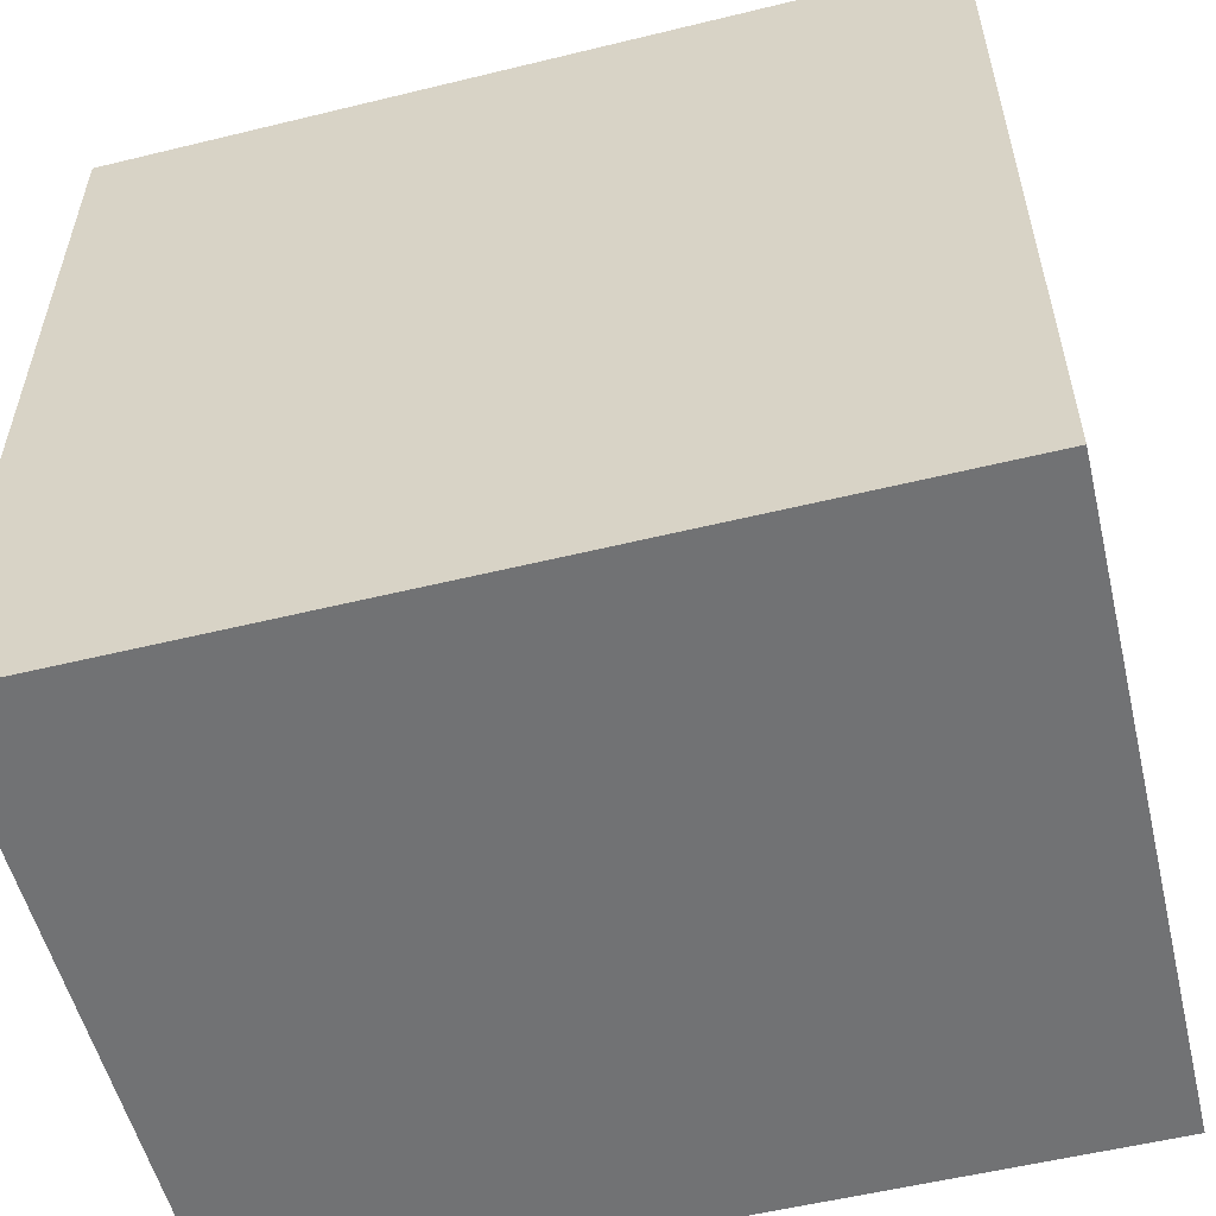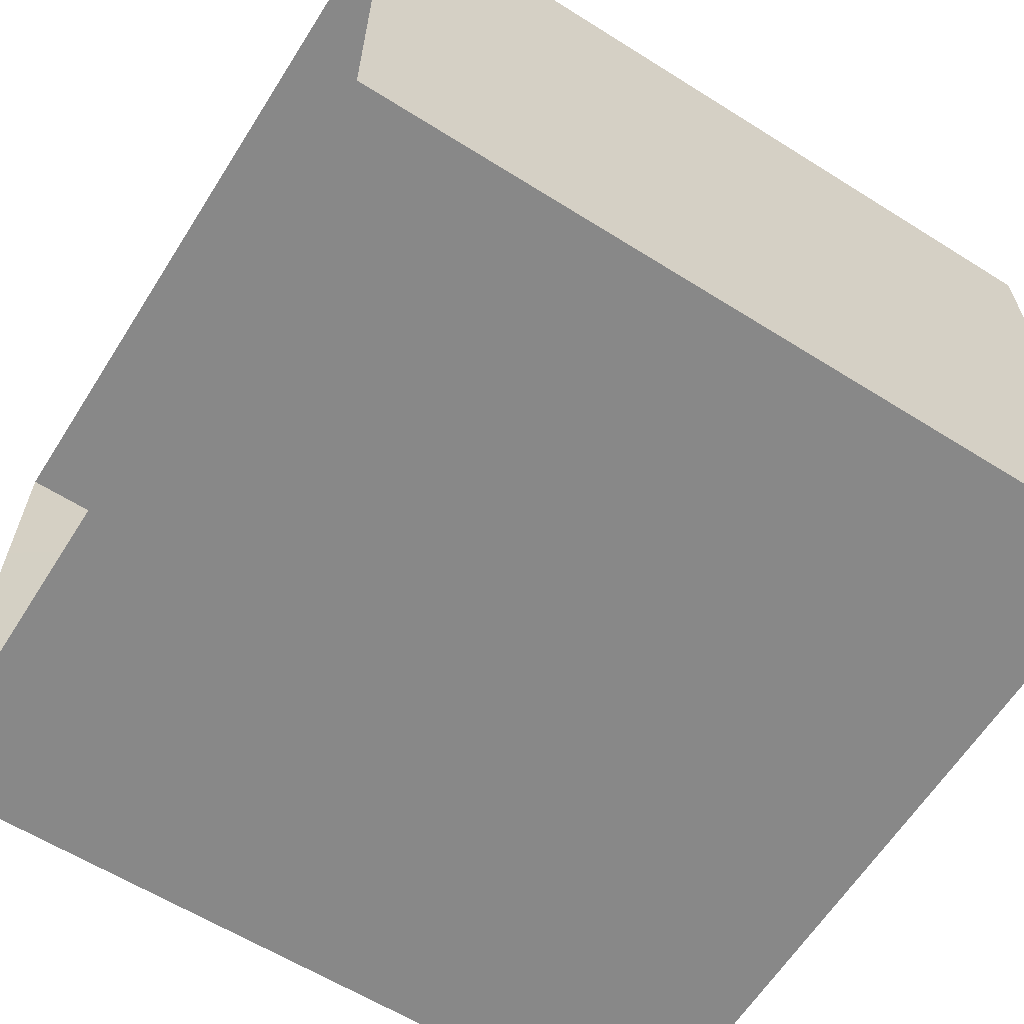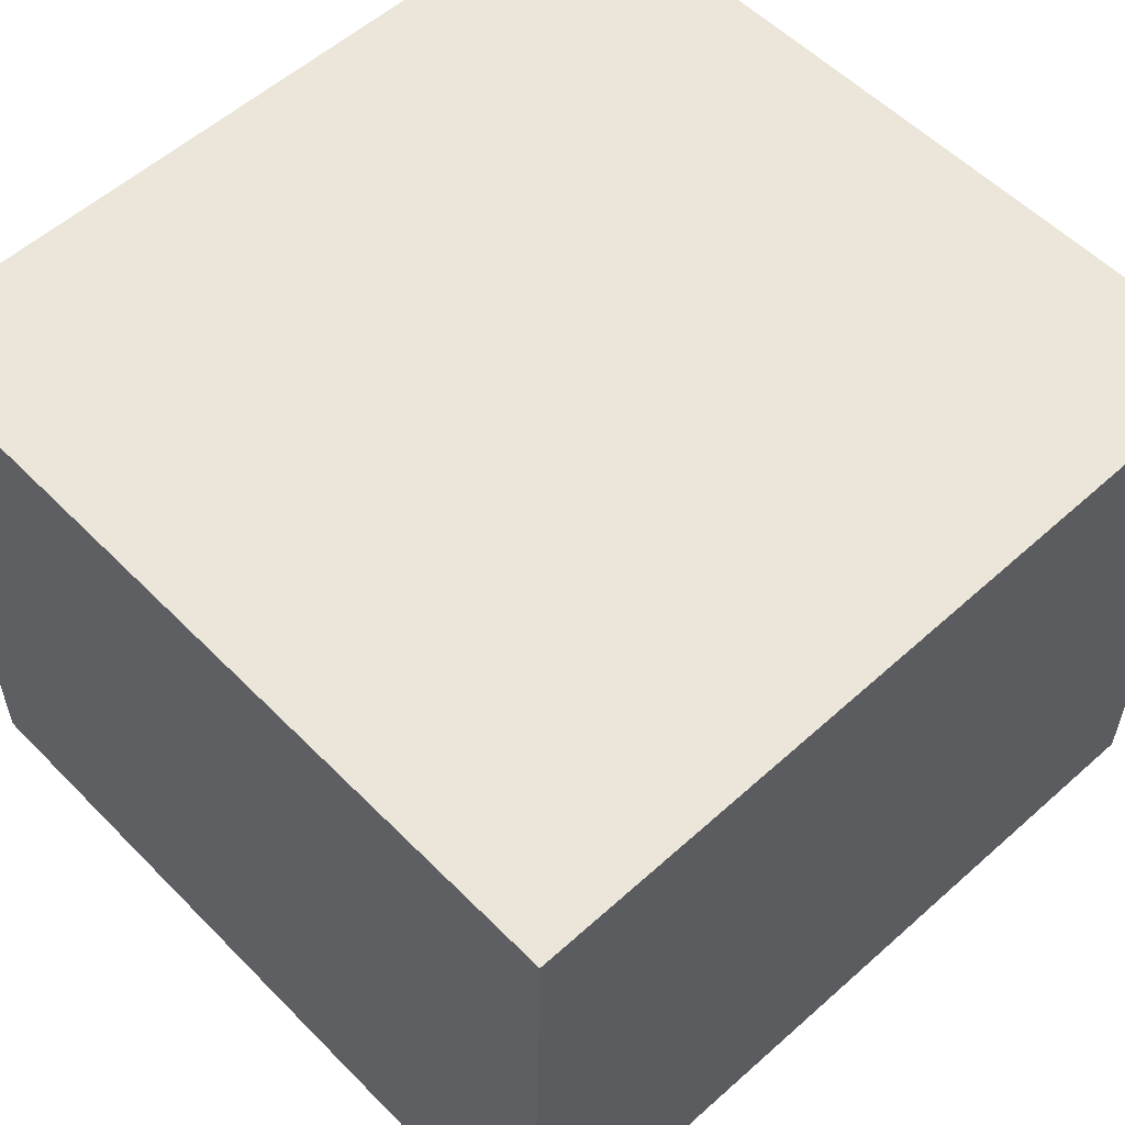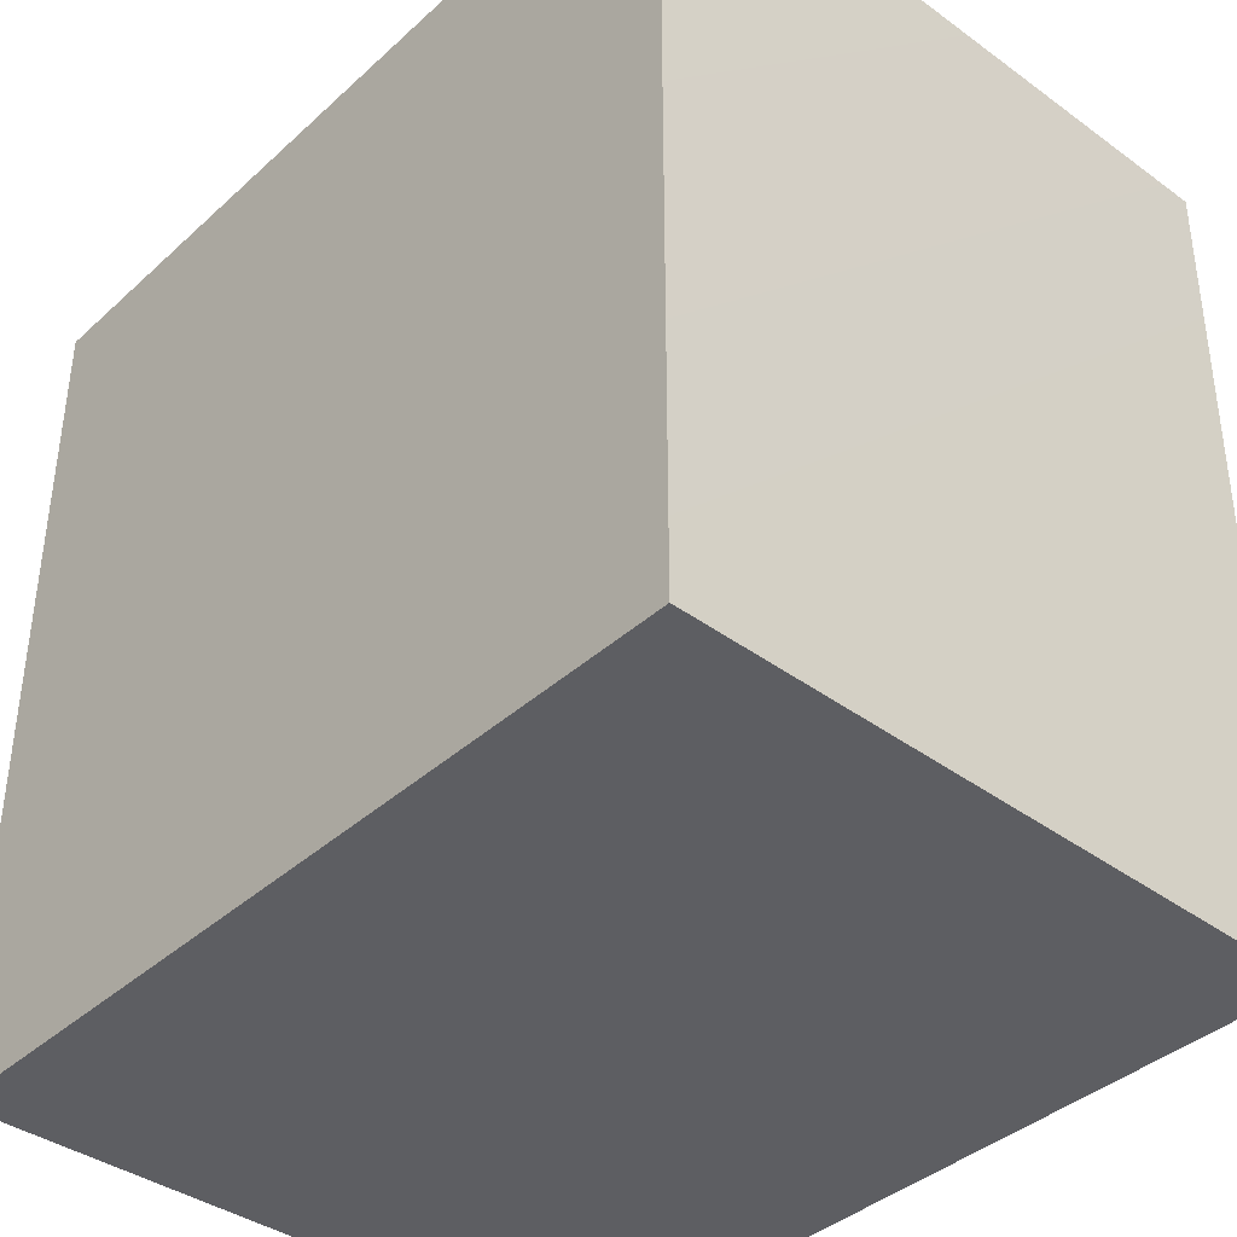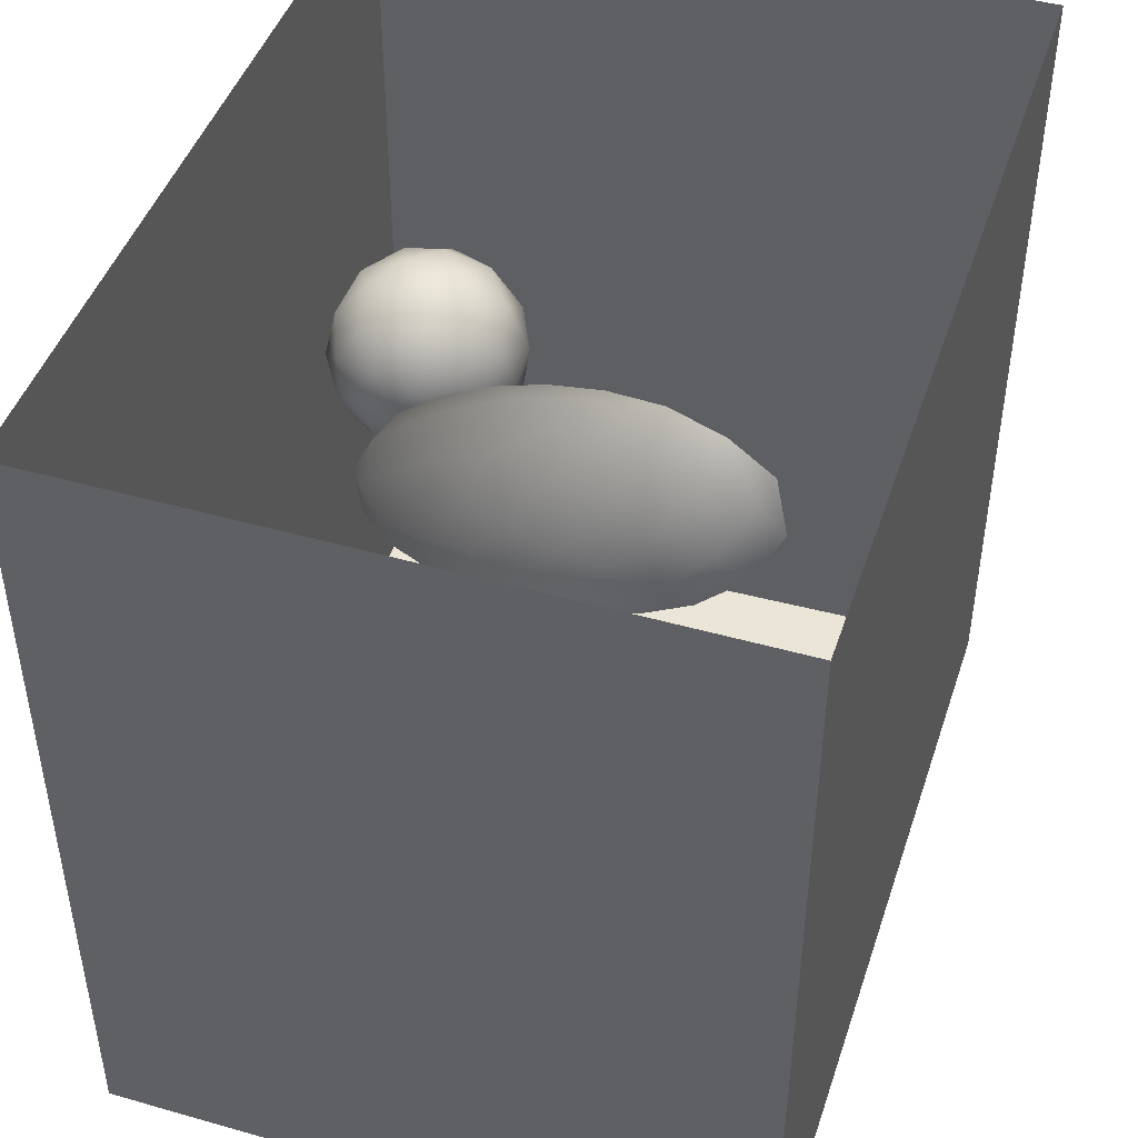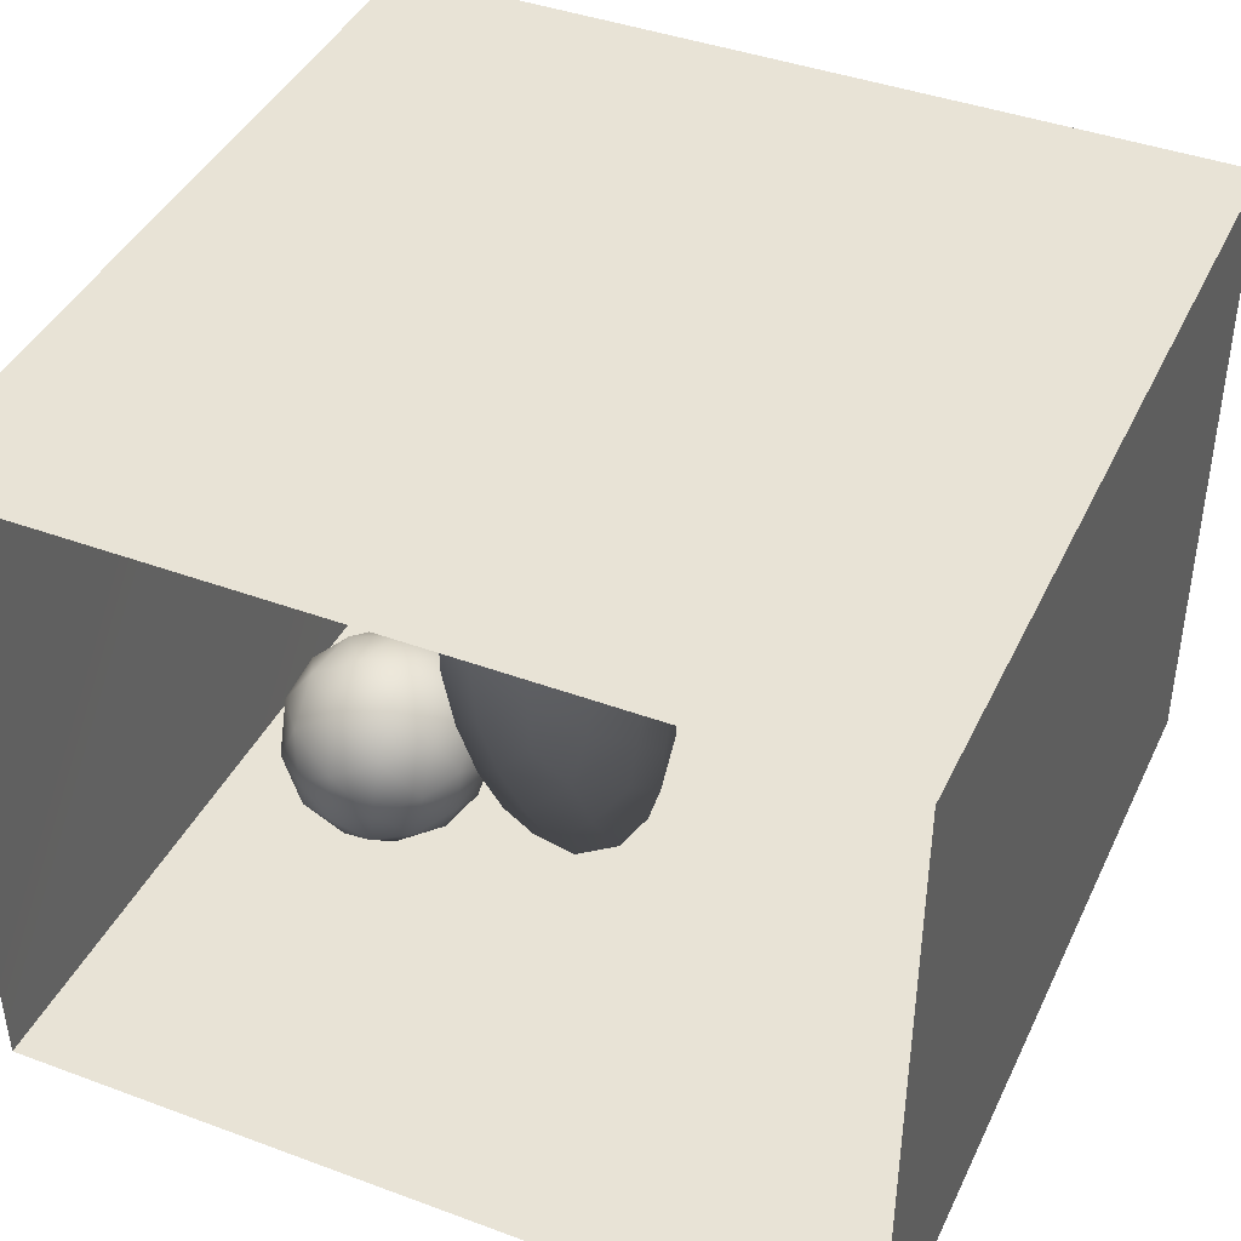
<metadata>
{"format":"obj","ext":"obj","renderer":"f3d","projection":"perspective","resolution":1024,"background":"white","views":[{"elev":-55.5,"azim":-165.6,"up":"+Z"},{"elev":-62.8,"azim":57.6,"up":"+Y"},{"elev":55.7,"azim":-133.5,"up":"+Y"},{"elev":-39.2,"azim":-131.7,"up":"+Z"},{"elev":45.7,"azim":108.1,"up":"+Z"},{"elev":41.8,"azim":24.0,"up":"+Y"}]}
</metadata>
<code>
v 0.02015 0.2985 0.1626
v 0.0724 0.3384 0.09091
v 0.08216 0.3428 0.1866
v -0.01252 0.3063 0.08695
v 0.01254 0.354 0.02439
v 0.09597 0.4131 0.03344
v 0.00212 0.3406 0.2479
v 0.1268 0.3985 0.1347
v -0.07774 0.3093 0.1624
v -0.0949 0.3458 0.04968
v -0.09779 0.3629 0.2466
v 0.09216 0.4185 0.2489
v -0.1672 0.3723 0.1528
v -0.02491 0.4278 0.3066
v -0.02901 0.4273 -0.04068
v 0.1587 0.5044 0.1411
v -0.1551 0.443 0.2725
v -0.1747 0.4226 0.02312
v -0.07019 0.5293 0.3383
v 0.09705 0.5064 -0.0186
v 0.0698 0.5156 0.2997
v -0.1361 0.5025 -0.06832
v -0.004496 0.5394 -0.08937
v 0.0945 0.6216 -0.05183
v 0.1534 0.5878 0.04498
v 0.131 0.5939 0.2446
v 0.1662 0.6218 0.1422
v 0.1362 0.7031 0.2206
v 0.03516 0.6373 0.3284
v -0.2448 0.523 0.007015
v -0.2043 0.5445 0.2887
v -0.2472 0.4762 0.1533
v -0.0002178 0.6546 -0.1176
v 0.1566 0.7108 0.06328
v -0.2998 0.5726 0.09766
v -0.2073 0.6087 -0.08559
v -0.09638 0.592 -0.1158
v -0.1262 0.6345 0.3476
v -0.2839 0.5802 0.2044
v 0.09023 0.7377 -0.06317
v -0.1231 0.6869 -0.1396
v -0.04888 0.7254 0.3505
v 0.1312 0.8275 0.03196
v -0.3366 0.6815 0.1462
v -0.3016 0.6409 -0.001196
v 0.1342 0.8116 0.1689
v -0.1734 0.7489 0.3404
v 0.05863 0.7675 0.2976
v -0.2533 0.661 0.2856
v -0.01802 0.7662 -0.1364
v -0.2527 0.7446 -0.1055
v 0.0634 0.8543 -0.07684
v -0.2913 0.7865 0.2701
v -0.3468 0.7537 0.01563
v 0.1066 0.9268 0.1264
v 0.05369 0.9005 0.2536
v -0.05745 0.8385 0.3356
v -0.1285 0.7919 -0.1556
v 0.0946 0.9275 0.006632
v -0.05139 0.8816 -0.1459
v -0.3695 0.8319 0.1279
v -0.1945 0.878 0.3224
v 0.02723 0.9729 -0.0753
v -0.07056 0.96 0.3023
v 0.02997 1.021 0.1982
v 0.06295 1.028 0.05313
v -0.1929 0.8766 -0.1521
v -0.08711 0.9943 -0.1399
v -0.09858 1.083 0.2486
v -0.1963 0.9944 0.2928
v -0.226 0.989 -0.1393
v -0.3064 0.9265 0.2487
v -0.3723 0.9658 0.129
v -0.1487 1.108 -0.1178
v -0.01429 1.087 -0.05142
v -0.008963 1.128 0.1191
v -0.2735 1.081 0.2252
v -0.3398 0.8983 -0.05258
v -0.1362 1.193 0.1678
v -0.2969 1.065 -0.08868
v -0.3678 1.025 0.01219
v -0.3544 1.087 0.1124
v -0.08454 1.202 0.0001404
v -0.2359 1.2 -0.05782
v -0.3414 1.132 0.01144
v -0.2872 1.195 0.1223
v -0.1744 1.252 0.0656
v -0.01045 0.4894 0.1327
v -0.08469 0.6907 0.1087
v -0.1946 1.093 0.06546
v -0.1737 0.911 -0.04458
v -0.2416 0.9931 -0.01295
v -0.08669 1.019 0.1633
v -0.2457 0.9643 0.1047
v -0.09591 0.9835 0.03442
v -0.0001397 0.8704 0.06973
v -0.2086 0.8325 0.1017
v -0.07214 0.9197 0.1734
v -0.1605 1.028 -0.05516
v -0.09961 0.8247 -0.03696
g leftSphere
f 75 76 66
f 77 82 73
f 46 43 55
f 72 77 73
f 43 59 55
f 77 86 82
f 53 44 49
f 8 12 3
f 3 12 7
f 2 8 3
f 74 84 83
f 74 68 71
f 79 87 86
f 2 4 5
f 38 47 49
f 76 83 79
f 50 58 60
f 46 34 43
f 30 22 18
f 75 66 63
f 20 25 16
f 6 15 20
f 52 50 60
f 2 3 1
f 36 45 51
f 66 55 59
f 16 26 21
f 16 25 27
f 50 52 40
f 13 10 9
f 24 25 20
f 44 39 49
f 14 19 17
f 24 23 33
f 31 19 38
f 22 15 18
f 43 34 40
f 31 39 32
f 16 8 6
f 21 26 29
f 57 56 64
f 47 62 53
f 3 7 1
f 29 48 42
f 30 45 36
f 76 69 65
f 28 34 46
f 17 11 14
f 46 56 48
f 84 80 85
f 43 52 59
f 77 69 79
f 56 55 65
f 67 51 78
f 75 83 76
f 17 32 13
f 48 28 46
f 6 8 2
f 79 69 76
f 44 45 35
f 5 6 2
f 16 12 8
f 58 41 51
f 21 12 16
f 48 56 57
f 58 51 67
f 23 15 22
f 27 34 28
f 73 81 78
f 14 12 21
f 10 15 5
f 80 84 74
f 29 19 21
f 70 77 72
f 24 34 25
f 28 26 27
f 49 39 31
f 40 33 50
f 83 84 87
f 5 15 6
f 17 19 31
f 38 29 42
f 49 47 53
f 68 67 71
f 9 11 13
f 42 47 38
f 65 66 76
f 1 4 2
f 85 81 82
f 68 60 67
f 16 6 20
f 79 86 77
f 13 11 17
f 86 85 82
f 39 44 35
f 64 56 65
f 78 61 73
f 79 83 87
f 54 61 78
f 87 84 86
f 73 61 72
f 84 85 86
f 48 57 42
f 59 63 66
f 25 34 27
f 14 11 7
f 28 48 29
f 29 26 28
f 51 54 78
f 70 62 64
f 20 23 24
f 54 45 44
f 32 30 18
f 74 75 68
f 71 80 74
f 65 55 66
f 74 83 75
f 56 46 55
f 53 72 61
f 71 78 80
f 62 47 57
f 71 67 78
f 58 67 60
f 80 81 85
f 13 18 10
f 59 52 63
f 21 19 14
f 44 53 61
f 9 4 1
f 77 70 69
f 37 23 22
f 1 7 9
f 5 4 10
f 62 57 64
f 80 78 81
f 33 23 37
f 40 34 24
f 32 18 13
f 50 41 58
f 75 63 68
f 37 41 33
f 10 4 9
f 7 11 9
f 63 52 60
f 57 47 42
f 49 31 38
f 35 32 39
f 31 32 17
f 73 82 81
f 30 32 35
f 20 15 23
f 27 26 16
f 35 45 30
f 36 37 22
f 7 12 14
f 36 41 37
f 18 15 10
f 70 64 69
f 33 41 50
f 54 44 61
f 24 33 40
f 51 45 54
f 40 52 43
f 38 19 29
f 51 41 36
f 72 62 70
f 22 30 36
f 53 62 72
f 69 64 65
f 63 60 68
v -0.5875 0.25 0
v -0.3375 0.25 0
v -0.3639 0.3618 0
v -0.3563 0.2986 0.08187
v -0.3653 0.3047 -0.1006
v -0.4035 0.3998 -0.07876
v -0.4327 0.4461 0.009191
v -0.3639 0.1884 0.09343
v -0.4106 0.388 0.1104
v -0.3675 0.1916 -0.1033
v -0.3585 0.1498 -8.755e-05
v -0.4211 0.2517 -0.1866
v -0.4442 0.3644 -0.1699
v -0.4851 0.4553 -0.09934
v -0.4094 0.2741 0.1738
v -0.5273 0.4926 -0.006295
v -0.4427 0.1371 -0.1697
v -0.436 0.1464 0.1697
v -0.5119 0.4644 0.104
v -0.4147 0.08009 0.06147
v -0.5002 0.3742 0.1986
v -0.4134 0.0815 -0.06174
v -0.5965 0.4833 -0.08926
v -0.5029 0.1961 -0.229
v -0.5492 0.415 -0.1838
v -0.5182 0.3029 -0.2343
v -0.5068 0.2362 0.2362
v -0.5332 0.122 0.2078
v -0.5008 0.04827 -0.1195
v -0.6272 0.4944 0.03432
v -0.5147 0.0433 0.1203
v -0.5564 0.1021 -0.1991
v -0.6521 0.4311 -0.1598
v -0.502 0.01518 -0.007365
v -0.6067 0.3224 0.2385
v -0.7093 0.4586 -0.06459
v -0.6208 0.4404 0.1585
v -0.6098 0.2073 -0.2453
v -0.6151 0.1857 0.24
v -0.6041 0.02082 -0.0985
v -0.738 0.44 0.06104
v -0.6256 0.06837 0.1675
v -0.6395 0.3351 -0.2293
v -0.7003 0.2569 0.223
v -0.7983 0.3769 -0.04453
v -0.7289 0.364 0.1717
v -0.6823 0.1056 -0.1807
v -0.6181 0.005694 0.04337
v -0.7402 0.3706 -0.157
v -0.7259 0.2395 -0.2079
v -0.7161 0.1473 0.1882
v -0.8113 0.3382 0.06798
v -0.7263 0.04958 -0.05535
v -0.7281 0.0603 0.08217
v -0.7816 0.2498 0.1576
v -0.7904 0.1614 -0.1161
v -0.8002 0.2782 -0.1284
v -0.789 0.147 0.1063
v -0.835 0.2508 -0.03502
v -0.806 0.1284 0.0009649
v -0.8277 0.222 0.06329
g rightSphere
f 160 161 159
f 159 161 152
f 156 160 159
f 134 120 131
f 153 156 147
f 155 158 151
f 139 128 127
f 116 123 130
f 112 117 124
f 150 149 143
f 126 112 124
f 139 127 135
f 152 155 146
f 120 111 108
f 110 105 102
f 132 117 129
f 138 126 124
f 106 105 113
f 127 128 118
f 137 130 141
f 121 115 109
f 141 152 146
f 131 120 118
f 128 139 142
f 149 145 136
f 122 117 110
f 123 116 114
f 153 147 140
f 129 134 140
f 132 129 140
f 108 115 118
f 148 153 140
f 115 127 118
f 103 106 107
f 160 156 153
f 126 125 113
f 121 109 119
f 136 145 141
f 111 122 110
f 117 112 110
f 134 122 120
f 131 128 142
f 148 131 142
f 128 131 118
f 156 159 157
f 150 138 147
f 133 149 136
f 158 154 151
f 106 114 107
f 148 134 131
f 123 114 125
f 154 142 151
f 160 154 158
f 121 127 115
f 108 111 102
f 109 103 107
f 127 121 135
f 142 139 151
f 104 115 108
f 161 160 158
f 154 148 142
f 138 143 126
f 145 149 157
f 105 112 113
f 156 150 147
f 112 105 110
f 135 137 146
f 123 136 130
f 145 159 152
f 144 139 135
f 149 150 157
f 114 116 107
f 144 155 151
f 123 133 136
f 116 119 107
f 161 155 152
f 149 133 143
f 109 104 103
f 138 150 143
f 133 123 125
f 148 154 153
f 134 148 140
f 132 138 124
f 104 108 102
f 122 134 129
f 137 119 130
f 111 110 102
f 125 114 113
f 144 135 146
f 139 144 151
f 138 132 147
f 103 104 102
f 130 136 141
f 141 145 152
f 137 121 119
f 154 160 153
f 122 111 120
f 112 126 113
f 150 156 157
f 117 122 129
f 115 104 109
f 119 109 107
f 105 106 103
f 119 116 130
f 147 132 140
f 121 137 135
f 105 103 102
f 143 133 125
f 159 145 157
f 114 106 113
f 120 108 118
f 137 141 146
f 155 144 146
f 126 143 125
f 155 161 158
f 117 132 124
v   1 0 -1.04
v  -0.99 0 -1.04
v  -1.01 0  0.99
v   1 0  0.99
g floor
f 162 163 164
f 164 165 162
v   1 1.59 -1.04
v   1 1.59  0.99
v  -1.02 1.59  0.99
v  -1.02 1.59 -1.04
g ceiling
f 166 167 168
f 168 169 166
v   1 1.59 -1.04
v  -1.02 1.59 -1.04
v  -0.99 0 -1.04
v   1 0 -1.04
g backWall
f 170 171 172
f 172 173 170
v  1 1.59 0.99
v  1 1.59 -1.04
v  1 0 -1.04
v  1 0 0.99
g rightWall
f 174 175 176
f 176 177 174
v  -1.02 1.59 -1.04
v  -1.02 1.59 0.99
v  -1.01 0 0.99
v  -0.99 0 -1.04
g leftWall
f 178 179 180
f 180 181 178
v  0.23 1.58 -0.22
v  0.23 1.58 0.16
v  -0.24 1.58 0.16
v  -0.24 1.58 -0.22
g light
f 182 183 184
f 184 185 182

</code>
